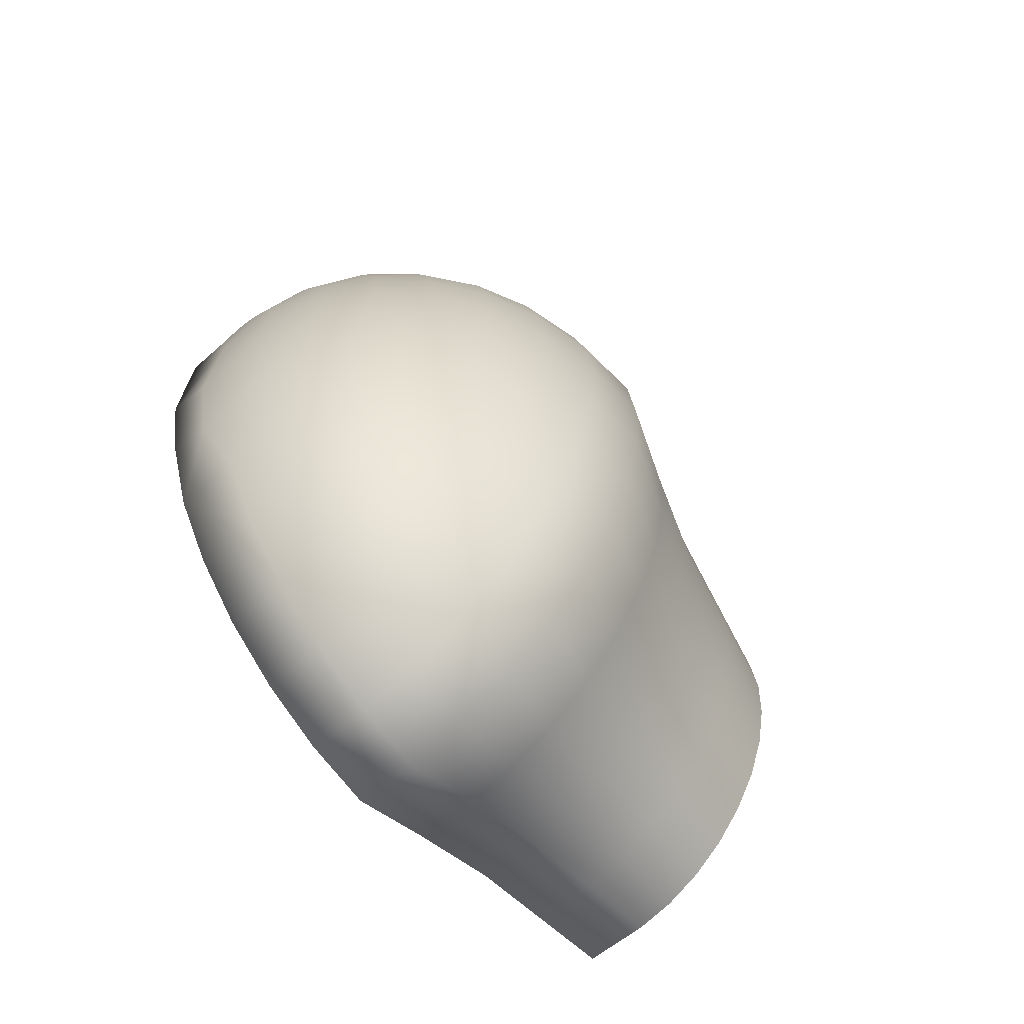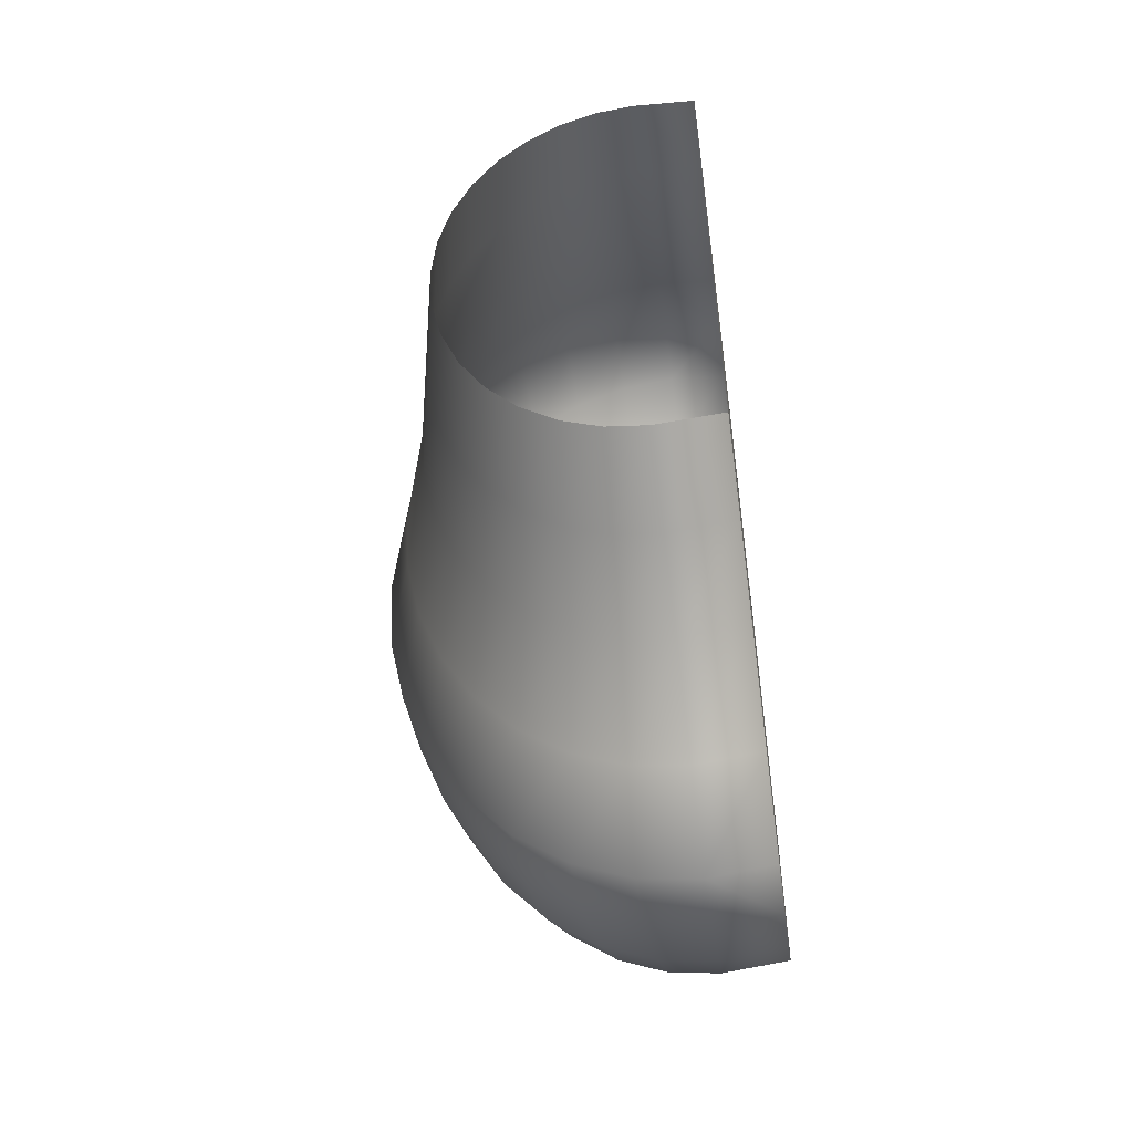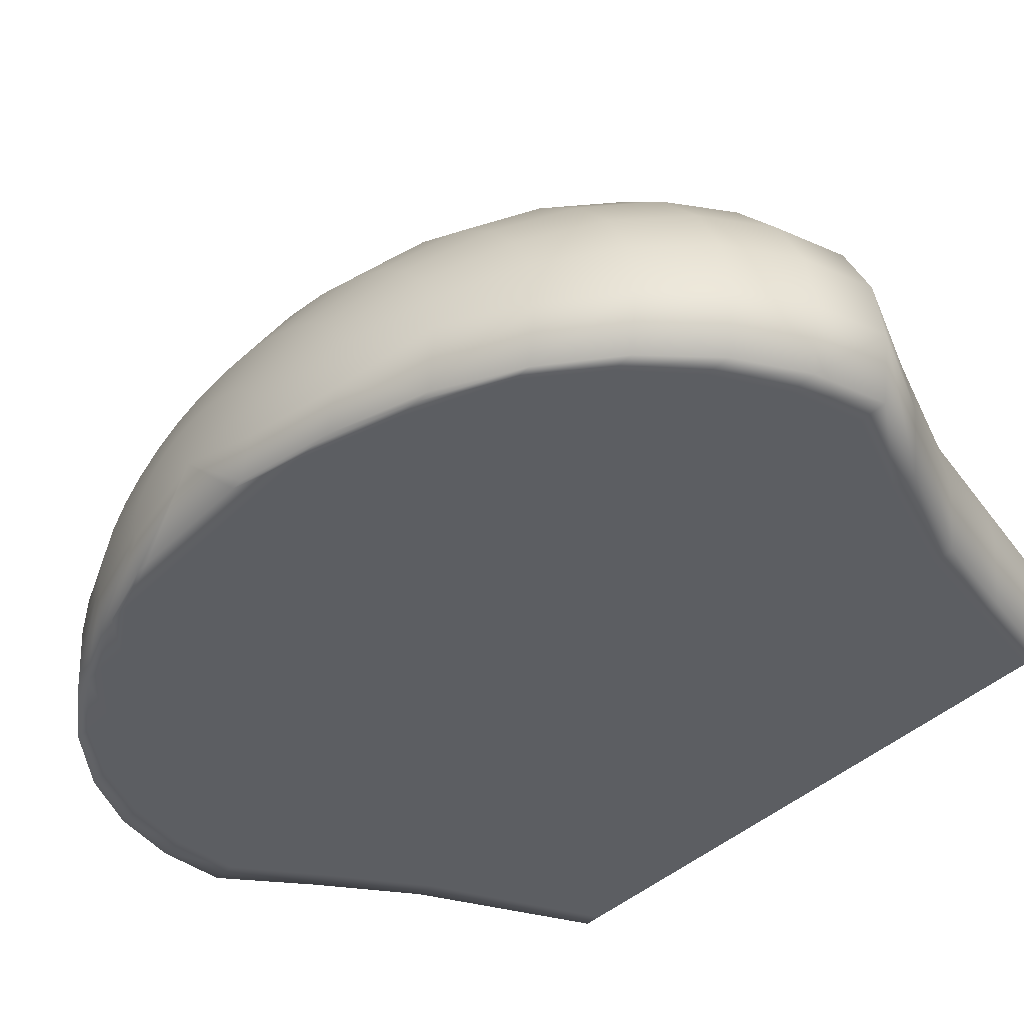
<metadata>
{"format":"obj","ext":"obj","renderer":"f3d","projection":"perspective","resolution":1024,"background":"white","views":[{"elev":-69.7,"azim":129.9,"up":"+Z"},{"elev":-55.3,"azim":-82.2,"up":"+Z"},{"elev":-37.8,"azim":141.5,"up":"+Y"}]}
</metadata>
<code>
o Sphere
v 0.8179 0.49 -0.227
v 0.7705 0.49 -0.4452
v 0.6934 0.49 -0.6464
v 0.5897 0.49 -0.8227
v 0.4633 0.49 -0.9674
v 0.3191 0.49 -1.075
v 0.1627 0.49 -1.141
v 0 0.49 -1.163
v 0.8179 0.4625 -0.2226
v 0.7705 0.4361 -0.4367
v 0.6934 0.3344 -0.6339
v 0.5897 0.3344 -0.8069
v 0.4633 0.3344 -0.9488
v 0.3191 0.3344 -1.054
v 0.1627 0.3344 -1.119
v 0 0.3344 -1.141
v 0.8179 0.4361 -0.2097
v 0.7705 0.3344 -0.4113
v 0.6934 0.3344 -0.5972
v 0.5897 0.3344 -0.76
v 0.4633 0.3344 -0.8937
v 0.3191 0.3344 -0.9931
v 0.1627 0.3344 -1.054
v 0 0.3344 -1.075
v 0.8179 0.3344 -0.1887
v 0.7705 0.3344 -0.3702
v 0.6934 0.3344 -0.5374
v 0.5897 0.3344 -0.684
v 0.4633 0.3344 -0.8043
v 0.3191 0.3344 -0.8937
v 0.1627 0.3344 -0.9488
v 0 0.3344 -0.9674
v 0.8179 0.3344 -0.1605
v 0.7705 0.3344 -0.3148
v 0.6934 0.3344 -0.4571
v 0.5897 0.3344 -0.5817
v 0.4633 0.3344 -0.684
v 0.3191 0.3344 -0.76
v 0.1627 0.3344 -0.8069
v 0 0.3344 -0.8227
v 0.8179 0.3344 -0.1261
v 0.7705 0.3344 -0.2474
v 0.6934 0.3344 -0.3591
v 0.5897 0.3344 -0.4571
v 0.4633 0.3344 -0.5374
v 0.3191 0.3344 -0.5972
v 0.1627 0.3344 -0.6339
v 0 0.3344 -0.6464
v 0.8179 0.3344 -0.08686
v 0.7705 0.3344 -0.1704
v 0.6934 0.3344 -0.2474
v 0.5897 0.3344 -0.3148
v 0.4633 0.3344 -0.3702
v 0.3191 0.3344 -0.4113
v 0.1627 0.3344 -0.4367
v 0 0.3344 -0.4452
v 0.8179 0.3344 -0.04428
v 0.7705 0.3344 -0.08686
v 0.6934 0.3344 -0.1261
v 0.5897 0.3344 -0.1605
v 0.4633 0.3344 -0.1887
v 0.3191 0.3344 -0.2097
v 0.1627 0.3344 -0.2226
v 0 0.3344 -0.227
v 0.8179 0.3344 0
v 0.7705 0.3344 0
v 0.6934 0.3344 0
v 0.5897 0.3344 0
v 0.4633 0.3344 0
v 0.3191 0.3344 0
v 0.1627 0.3344 1e-06
v 0 0.3344 0
v 0.8179 0.3344 0.04428
v 0.7705 0.3344 0.08686
v 0.6934 0.3344 0.1261
v 0.5897 0.3344 0.1605
v 0.4633 0.3344 0.1887
v 0.3191 0.3344 0.2097
v 0.1627 0.3344 0.2226
v 0 0.3344 0.227
v 0.8179 0.3344 0.08686
v 0.7705 0.3344 0.1704
v 0.6934 0.3344 0.2474
v 0.5897 0.3344 0.3148
v 0.4633 0.3344 0.3702
v 0.3191 0.3344 0.4113
v 0.1627 0.3344 0.4367
v 0 0.3344 0.4452
v 0.8179 0.3344 0.1261
v 0.7705 0.3344 0.2474
v 0.6934 0.3344 0.3591
v 0.5897 0.3344 0.4571
v 0.4633 0.3344 0.5374
v 0.3191 0.3344 0.5972
v 0.1627 0.3344 0.6339
v 0 0.3344 0.6464
v 0.8179 0.3344 0.1605
v 0.7705 0.3344 0.3148
v 0.6934 0.3344 0.4571
v 0.5897 0.3344 0.5817
v 0.4633 0.3344 0.684
v 0.3191 0.3344 0.76
v 0.1627 0.3344 0.8069
v 0 0.3344 0.8227
v 0.8179 0.3344 0.1887
v 0.7705 0.3344 0.3702
v 0.6934 0.3344 0.5374
v 0.5897 0.3344 0.684
v 0.4633 0.3344 0.8043
v 0.3191 0.3344 0.8937
v 0.1627 0.3344 0.9488
v 0 0.3344 0.9674
v 0.8179 0.4361 0.2097
v 0.7705 0.3344 0.4113
v 0.6934 0.3344 0.5972
v 0.5897 0.3344 0.76
v 0.4633 0.3344 0.8937
v 0.3191 0.3344 0.9931
v 0.1627 0.3344 1.054
v 0 0.3344 1.075
v 0.8179 0.4625 0.2226
v 0.7705 0.4361 0.4367
v 0.6934 0.3344 0.6339
v 0.5897 0.3344 0.8069
v 0.4633 0.3344 0.9488
v 0.3191 0.3344 1.054
v 0.1627 0.3344 1.119
v 0 0.3344 1.141
v 0.8179 0.49 0.227
v 0.7705 0.49 0.4452
v 0.6934 0.49 0.6464
v 0.5897 0.49 0.8227
v 0.4633 0.49 0.9674
v 0.3191 0.49 1.075
v 0.1627 0.49 1.141
v 0 0.49 1.163
v 0.8179 0.5174 0.2226
v 0.7705 0.5438 0.4367
v 0.6934 0.5682 0.6339
v 0.5897 0.5895 0.8069
v 0.4633 0.607 0.9488
v 0.3191 0.62 1.054
v 0.1627 0.628 1.119
v 0 0.6307 1.141
v 0.8179 0.5438 0.2097
v 0.7705 0.5956 0.4113
v 0.6934 0.6434 0.5972
v 0.5897 0.6852 0.76
v 0.4633 0.7195 0.8937
v 0.3191 0.745 0.9931
v 0.1627 0.7607 1.054
v 0 0.7661 1.075
v 0.8179 0.5682 0.1887
v 0.7705 0.6434 0.3702
v 0.6934 0.7126 0.5374
v 0.5897 0.7734 0.684
v 0.4633 0.8232 0.8043
v 0.3191 0.8603 0.8937
v 0.1627 0.8831 0.9488
v 0 0.8908 0.9674
v 0.8339 0.49 1e-06
v 0.8179 0.5895 0.1605
v 0.7705 0.6852 0.3148
v 0.6934 0.7734 0.4571
v 0.5897 0.8507 0.5817
v 0.4633 0.9141 0.684
v 0.3191 0.9613 0.76
v 0.1627 0.9903 0.8069
v 0 1 0.8227
v 0.8179 0.607 0.1261
v 0.7705 0.7195 0.2474
v 0.6934 0.8232 0.3591
v 0.5897 0.9141 0.4571
v 0.4633 0.9887 0.5374
v 0.3191 1.044 0.5972
v 0.1627 1.078 0.6339
v 0 1.09 0.6464
v 0.8179 0.62 0.08686
v 0.7705 0.745 0.1704
v 0.6934 0.8603 0.2474
v 0.5897 0.9613 0.3148
v 0.4633 1.044 0.3702
v 0.3191 1.106 0.4113
v 0.1627 1.144 0.4367
v 0 1.156 0.4452
v 0.8179 0.628 0.04428
v 0.7705 0.7607 0.08686
v 0.6934 0.8831 0.1261
v 0.5897 0.9903 0.1605
v 0.4633 1.078 0.1887
v 0.3191 1.144 0.2097
v 0.1627 1.184 0.2226
v 0 1.198 0.227
v 0.8179 0.6307 0
v 0.7705 0.7661 0
v 0.6934 0.8908 0
v 0.5897 1 0
v 0.4633 1.09 0
v 0.3191 1.156 0
v 0.1627 1.198 0
v 0 1.211 0
v 0.8179 0.628 -0.04428
v 0.7705 0.7607 -0.08686
v 0.6934 0.8831 -0.1261
v 0.5897 0.9903 -0.1605
v 0.4633 1.078 -0.1887
v 0.3191 1.144 -0.2097
v 0.1627 1.184 -0.2226
v 0 1.198 -0.227
v 0.8179 0.62 -0.08686
v 0.7705 0.745 -0.1704
v 0.6934 0.8603 -0.2474
v 0.5897 0.9613 -0.3148
v 0.4633 1.044 -0.3702
v 0.3191 1.106 -0.4113
v 0.1627 1.144 -0.4367
v 0 1.156 -0.4452
v 0.8179 0.607 -0.1261
v 0.7705 0.7195 -0.2474
v 0.6934 0.8232 -0.3591
v 0.5897 0.9141 -0.4571
v 0.4633 0.9887 -0.5374
v 0.3191 1.044 -0.5972
v 0.1627 1.078 -0.6339
v 0 1.09 -0.6464
v 0.8179 0.5895 -0.1605
v 0.7705 0.6852 -0.3148
v 0.6934 0.7734 -0.4571
v 0.5897 0.8507 -0.5817
v 0.4633 0.9141 -0.684
v 0.3191 0.9613 -0.76
v 0.1627 0.9903 -0.8069
v 0 1 -0.8227
v 0.8179 0.5682 -0.1887
v 0.7705 0.6434 -0.3702
v 0.6934 0.7126 -0.5374
v 0.5897 0.7734 -0.684
v 0.4633 0.8232 -0.8043
v 0.3191 0.8603 -0.8937
v 0.1627 0.8831 -0.9488
v 0 0.8908 -0.9674
v 0.8179 0.5438 -0.2097
v 0.7705 0.5956 -0.4113
v 0.6934 0.6434 -0.5972
v 0.5897 0.6852 -0.76
v 0.4633 0.7195 -0.8937
v 0.3191 0.745 -0.9931
v 0.1627 0.7607 -1.054
v 0 0.7661 -1.075
v 0.8179 0.5174 -0.2226
v 0.7705 0.5438 -0.4367
v 0.6934 0.5682 -0.6339
v 0.5897 0.5895 -0.8069
v 0.4633 0.607 -0.9488
v 0.3191 0.62 -1.054
v 0.1627 0.628 -1.119
v 0 0.6307 -1.141
v -0.2011 0.49 -1.042
v -0.2011 0.3344 -1.022
v -0.2011 0.3344 -0.963
v -0.2011 0.3344 -0.8667
v -0.2011 0.3344 -0.7371
v -0.2011 0.3344 -0.5791
v -0.2011 0.3344 -0.3989
v -0.2011 0.3344 -0.2034
v -0.2011 0.3344 0
v -0.2011 0.3344 0.2034
v -0.2011 0.3344 0.3989
v -0.2011 0.3344 0.5791
v -0.2011 0.3344 0.7371
v -0.2011 0.3344 0.8667
v -0.2011 0.3344 0.963
v -0.2011 0.3344 1.022
v -0.2011 0.49 1.042
v -0.2011 0.6161 1.022
v -0.2011 0.7373 0.963
v -0.2011 0.8491 0.8667
v -0.2011 0.947 0.7371
v -0.2011 1.027 0.5791
v -0.2011 1.087 0.3989
v -0.2011 1.124 0.2034
v -0.2011 1.136 0
v -0.2011 1.124 -0.2034
v -0.2011 1.087 -0.3989
v -0.2011 1.027 -0.5791
v -0.2011 0.947 -0.7371
v -0.2011 0.8491 -0.8667
v -0.2011 0.7373 -0.963
v -0.2011 0.6161 -1.022
v -0.4329 0.49 -0.9163
v -0.4329 0.3344 -0.8987
v -0.4329 0.3344 -0.8465
v -0.4329 0.3344 -0.7619
v -0.4329 0.3344 -0.6479
v -0.4329 0.3344 -0.5091
v -0.4329 0.3344 -0.3506
v -0.4329 0.3344 -0.1788
v -0.4329 0.3344 0
v -0.4329 0.3344 0.1788
v -0.4329 0.3344 0.3506
v -0.4329 0.3344 0.5091
v -0.4329 0.3344 0.6479
v -0.4329 0.3344 0.7619
v -0.4329 0.3344 0.8465
v -0.4329 0.3344 0.8987
v -0.4329 0.49 0.9163
v -0.4329 0.6008 0.8987
v -0.4329 0.7074 0.8465
v -0.4329 0.8056 0.7619
v -0.4329 0.8917 0.6479
v -0.4329 0.9624 0.5091
v -0.4329 1.015 0.3506
v -0.4329 1.047 0.1788
v -0.4329 1.058 0
v -0.4329 1.047 -0.1788
v -0.4329 1.015 -0.3506
v -0.4329 0.9624 -0.5091
v -0.4329 0.8917 -0.6479
v -0.4329 0.8056 -0.7619
v -0.4329 0.7074 -0.8465
v -0.4329 0.6008 -0.8987
v -0.8525 0.49 -0.7708
v -0.8525 0.3344 -0.756
v -0.8525 0.3344 -0.7121
v -0.8525 0.3344 -0.6409
v -0.8525 0.3344 -0.545
v -0.8525 0.3344 -0.4282
v -0.8525 0.3344 -0.295
v -0.8525 0.3344 -0.1504
v -0.8525 0.3344 0
v -0.8525 0.3344 0.1504
v -0.8525 0.3344 0.295
v -0.8525 0.3344 0.4282
v -0.8525 0.3344 0.545
v -0.8525 0.3344 0.6409
v -0.8525 0.3344 0.7121
v -0.8525 0.3344 0.756
v -0.8525 0.49 0.7708
v -0.8525 0.5832 0.756
v -0.8525 0.6729 0.7121
v -0.8525 0.7555 0.6409
v -0.8525 0.8279 0.545
v -0.8525 0.8874 0.4282
v -0.8525 0.9315 0.295
v -0.8525 0.9587 0.1504
v -0.8525 0.9679 0
v -0.8525 0.9587 -0.1504
v -0.8525 0.9315 -0.295
v -0.8525 0.8874 -0.4282
v -0.8525 0.8279 -0.545
v -0.8525 0.7555 -0.6409
v -0.8525 0.6729 -0.7121
v -0.8525 0.5832 -0.756
v -0.6427 0.9732 -0.3228
v -0.6427 1.003 -0.1646
v -0.6427 0.3344 0.7014
v -0.6427 0.3344 0.5965
v -0.6427 0.9249 -0.4686
v -0.6427 0.3344 0.7793
v -0.6427 0.3344 -0.8273
v -0.6427 0.49 -0.8435
v -0.6427 0.8598 -0.5965
v -0.6427 0.3344 0.8273
v -0.6427 0.3344 -0.7793
v -0.6427 0.7806 -0.7014
v -0.6427 0.49 0.8435
v -0.6427 0.3344 -0.7014
v -0.6427 0.6901 -0.7793
v -0.6427 0.592 0.8273
v -0.6427 0.3344 -0.5965
v -0.6427 0.592 -0.8273
v -0.6427 0.6901 0.7793
v -0.6427 0.3344 -0.4686
v -0.6427 0.7806 0.7014
v -0.6427 0.3344 -0.3228
v -0.6427 0.8598 0.5965
v -0.6427 0.3344 -0.1646
v -0.6427 0.9249 0.4686
v -0.6427 0.3344 0
v -0.6427 0.9732 0.3228
v -0.6427 0.3344 0.1646
v -0.6427 1.003 0.1646
v -0.6427 0.3344 0.3228
v -0.6427 1.013 0
v -0.6427 0.3344 0.4686
f 3 2 10 11
f 4 3 11 12
f 5 4 12 13
f 6 5 13 14
f 7 6 14 15
f 8 7 15 16
f 1 161 9
f 2 1 9 10
f 10 9 17 18
f 11 10 18 19
f 12 11 19 20
f 13 12 20 21
f 14 13 21 22
f 15 14 22 23
f 16 15 23 24
f 9 161 17
f 22 21 29 30
f 23 22 30 31
f 24 23 31 32
f 17 161 25
f 18 17 25 26
f 19 18 26 27
f 20 19 27 28
f 21 20 28 29
f 27 26 34 35
f 28 27 35 36
f 29 28 36 37
f 30 29 37 38
f 31 30 38 39
f 32 31 39 40
f 25 161 33
f 26 25 33 34
f 39 38 46 47
f 40 39 47 48
f 33 161 41
f 34 33 41 42
f 35 34 42 43
f 36 35 43 44
f 37 36 44 45
f 38 37 45 46
f 43 42 50 51
f 44 43 51 52
f 45 44 52 53
f 46 45 53 54
f 47 46 54 55
f 48 47 55 56
f 41 161 49
f 42 41 49 50
f 55 54 62 63
f 56 55 63 64
f 49 161 57
f 50 49 57 58
f 51 50 58 59
f 52 51 59 60
f 53 52 60 61
f 54 53 61 62
f 60 59 67 68
f 61 60 68 69
f 62 61 69 70
f 63 62 70 71
f 64 63 71 72
f 57 161 65
f 58 57 65 66
f 59 58 66 67
f 72 71 79 80
f 65 161 73
f 66 65 73 74
f 67 66 74 75
f 68 67 75 76
f 69 68 76 77
f 70 69 77 78
f 71 70 78 79
f 76 75 83 84
f 77 76 84 85
f 78 77 85 86
f 79 78 86 87
f 80 79 87 88
f 73 161 81
f 74 73 81 82
f 75 74 82 83
f 88 87 95 96
f 81 161 89
f 82 81 89 90
f 83 82 90 91
f 84 83 91 92
f 85 84 92 93
f 86 85 93 94
f 87 86 94 95
f 93 92 100 101
f 94 93 101 102
f 95 94 102 103
f 96 95 103 104
f 89 161 97
f 90 89 97 98
f 91 90 98 99
f 92 91 99 100
f 98 97 105 106
f 99 98 106 107
f 100 99 107 108
f 101 100 108 109
f 102 101 109 110
f 103 102 110 111
f 104 103 111 112
f 97 161 105
f 110 109 117 118
f 111 110 118 119
f 112 111 119 120
f 105 161 113
f 106 105 113 114
f 107 106 114 115
f 108 107 115 116
f 109 108 116 117
f 114 113 121 122
f 115 114 122 123
f 116 115 123 124
f 117 116 124 125
f 118 117 125 126
f 119 118 126 127
f 120 119 127 128
f 113 161 121
f 126 125 133 134
f 127 126 134 135
f 128 127 135 136
f 121 161 129
f 122 121 129 130
f 123 122 130 131
f 124 123 131 132
f 125 124 132 133
f 131 130 138 139
f 132 131 139 140
f 133 132 140 141
f 134 133 141 142
f 135 134 142 143
f 136 135 143 144
f 129 161 137
f 130 129 137 138
f 143 142 150 151
f 144 143 151 152
f 137 161 145
f 138 137 145 146
f 139 138 146 147
f 140 139 147 148
f 141 140 148 149
f 142 141 149 150
f 147 146 154 155
f 148 147 155 156
f 149 148 156 157
f 150 149 157 158
f 151 150 158 159
f 152 151 159 160
f 145 161 153
f 146 145 153 154
f 159 158 167 168
f 160 159 168 169
f 153 161 162
f 154 153 162 163
f 155 154 163 164
f 156 155 164 165
f 157 156 165 166
f 158 157 166 167
f 165 164 172 173
f 166 165 173 174
f 167 166 174 175
f 168 167 175 176
f 169 168 176 177
f 162 161 170
f 163 162 170 171
f 164 163 171 172
f 177 176 184 185
f 170 161 178
f 171 170 178 179
f 172 171 179 180
f 173 172 180 181
f 174 173 181 182
f 175 174 182 183
f 176 175 183 184
f 182 181 189 190
f 183 182 190 191
f 184 183 191 192
f 185 184 192 193
f 178 161 186
f 179 178 186 187
f 180 179 187 188
f 181 180 188 189
f 186 161 194
f 187 186 194 195
f 188 187 195 196
f 189 188 196 197
f 190 189 197 198
f 191 190 198 199
f 192 191 199 200
f 193 192 200 201
f 198 197 205 206
f 199 198 206 207
f 200 199 207 208
f 201 200 208 209
f 194 161 202
f 195 194 202 203
f 196 195 203 204
f 197 196 204 205
f 203 202 210 211
f 204 203 211 212
f 205 204 212 213
f 206 205 213 214
f 207 206 214 215
f 208 207 215 216
f 209 208 216 217
f 202 161 210
f 215 214 222 223
f 216 215 223 224
f 217 216 224 225
f 210 161 218
f 211 210 218 219
f 212 211 219 220
f 213 212 220 221
f 214 213 221 222
f 219 218 226 227
f 220 219 227 228
f 221 220 228 229
f 222 221 229 230
f 223 222 230 231
f 224 223 231 232
f 225 224 232 233
f 218 161 226
f 231 230 238 239
f 232 231 239 240
f 233 232 240 241
f 226 161 234
f 227 226 234 235
f 228 227 235 236
f 229 228 236 237
f 230 229 237 238
f 236 235 243 244
f 237 236 244 245
f 238 237 245 246
f 239 238 246 247
f 240 239 247 248
f 241 240 248 249
f 234 161 242
f 235 234 242 243
f 248 247 255 256
f 249 248 256 257
f 242 161 250
f 243 242 250 251
f 244 243 251 252
f 245 244 252 253
f 246 245 253 254
f 247 246 254 255
f 253 252 3 4
f 254 253 4 5
f 255 254 5 6
f 256 255 6 7
f 257 256 7 8
f 250 161 1
f 251 250 1 2
f 252 251 2 3
f 249 257 289 288
f 32 40 262 261
f 225 233 286 285
f 169 177 279 278
f 56 64 265 264
f 193 201 282 281
f 257 8 258 289
f 72 80 267 266
f 241 249 288 287
f 185 193 281 280
f 128 136 274 273
f 48 56 264 263
f 209 217 284 283
f 16 24 260 259
f 144 152 276 275
f 120 128 273 272
f 88 96 269 268
f 64 72 266 265
f 201 209 283 282
f 136 144 275 274
f 217 225 285 284
f 104 112 271 270
f 80 88 268 267
f 8 16 259 258
f 24 32 261 260
f 160 169 278 277
f 177 185 280 279
f 152 160 277 276
f 96 104 270 269
f 40 48 263 262
f 233 241 287 286
f 112 120 272 271
f 280 281 313 312
f 267 268 300 299
f 281 282 314 313
f 268 269 301 300
f 282 283 315 314
f 269 270 302 301
f 283 284 316 315
f 270 271 303 302
f 284 285 317 316
f 271 272 304 303
f 258 259 291 290
f 285 286 318 317
f 272 273 305 304
f 259 260 292 291
f 286 287 319 318
f 273 274 306 305
f 260 261 293 292
f 287 288 320 319
f 274 275 307 306
f 261 262 294 293
f 288 289 321 320
f 275 276 308 307
f 262 263 295 294
f 289 258 290 321
f 276 277 309 308
f 263 264 296 295
f 277 278 310 309
f 264 265 297 296
f 278 279 311 310
f 265 266 298 297
f 279 280 312 311
f 266 267 299 298
f 355 354 348 347
f 357 356 335 334
f 354 358 349 348
f 356 359 336 335
f 361 360 323 322
f 358 362 350 349
f 359 363 337 336
f 360 364 324 323
f 362 365 351 350
f 363 366 338 337
f 364 367 325 324
f 365 368 352 351
f 366 369 339 338
f 367 370 326 325
f 368 371 353 352
f 369 372 340 339
f 370 373 327 326
f 371 361 322 353
f 372 374 341 340
f 373 375 328 327
f 374 376 342 341
f 375 377 329 328
f 376 378 343 342
f 377 379 330 329
f 378 380 344 343
f 379 381 331 330
f 380 382 345 344
f 381 383 332 331
f 382 384 346 345
f 383 385 333 332
f 384 355 347 346
f 385 357 334 333
f 301 302 357 385
f 314 315 355 384
f 300 301 385 383
f 313 314 384 382
f 299 300 383 381
f 312 313 382 380
f 298 299 381 379
f 311 312 380 378
f 297 298 379 377
f 310 311 378 376
f 296 297 377 375
f 309 310 376 374
f 295 296 375 373
f 308 309 374 372
f 321 290 361 371
f 294 295 373 370
f 307 308 372 369
f 320 321 371 368
f 293 294 370 367
f 306 307 369 366
f 319 320 368 365
f 292 293 367 364
f 305 306 366 363
f 318 319 365 362
f 291 292 364 360
f 304 305 363 359
f 317 318 362 358
f 290 291 360 361
f 303 304 359 356
f 316 317 358 354
f 302 303 356 357
f 315 316 354 355

</code>
